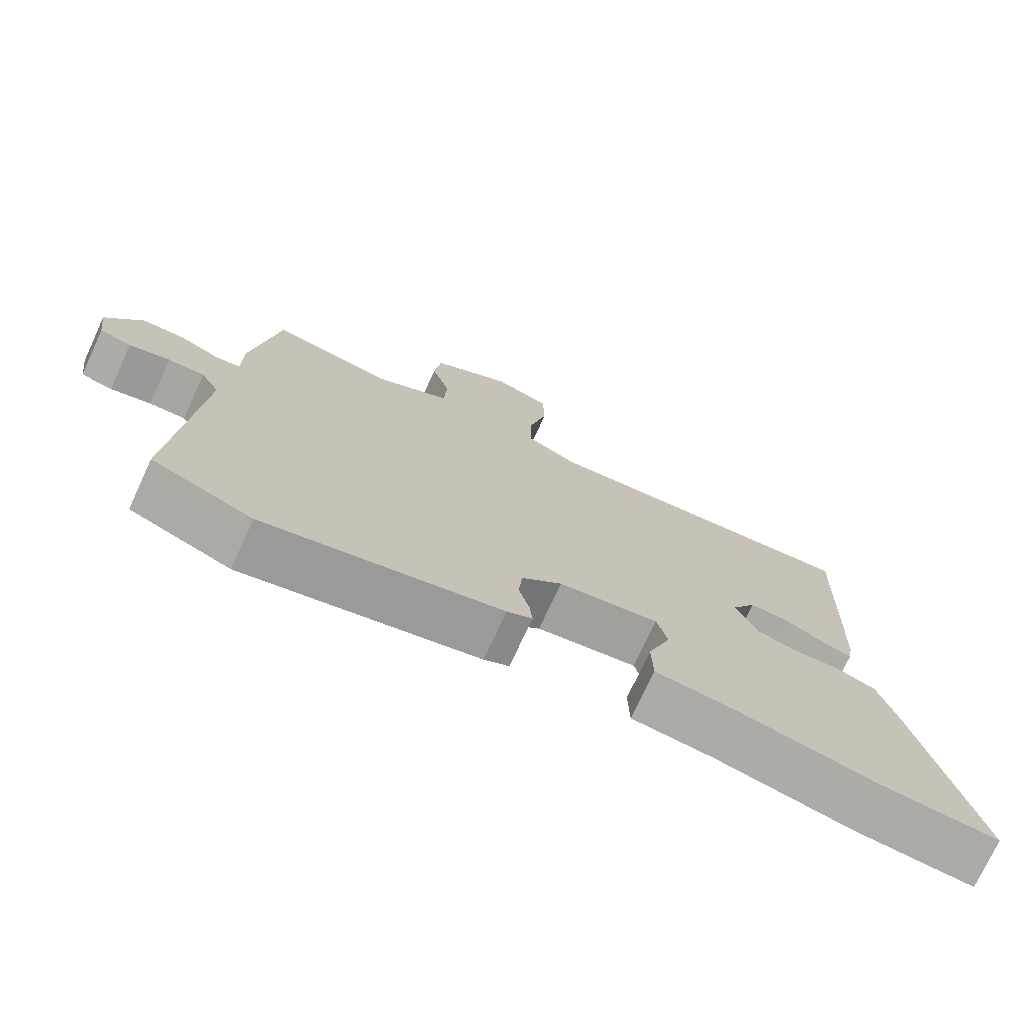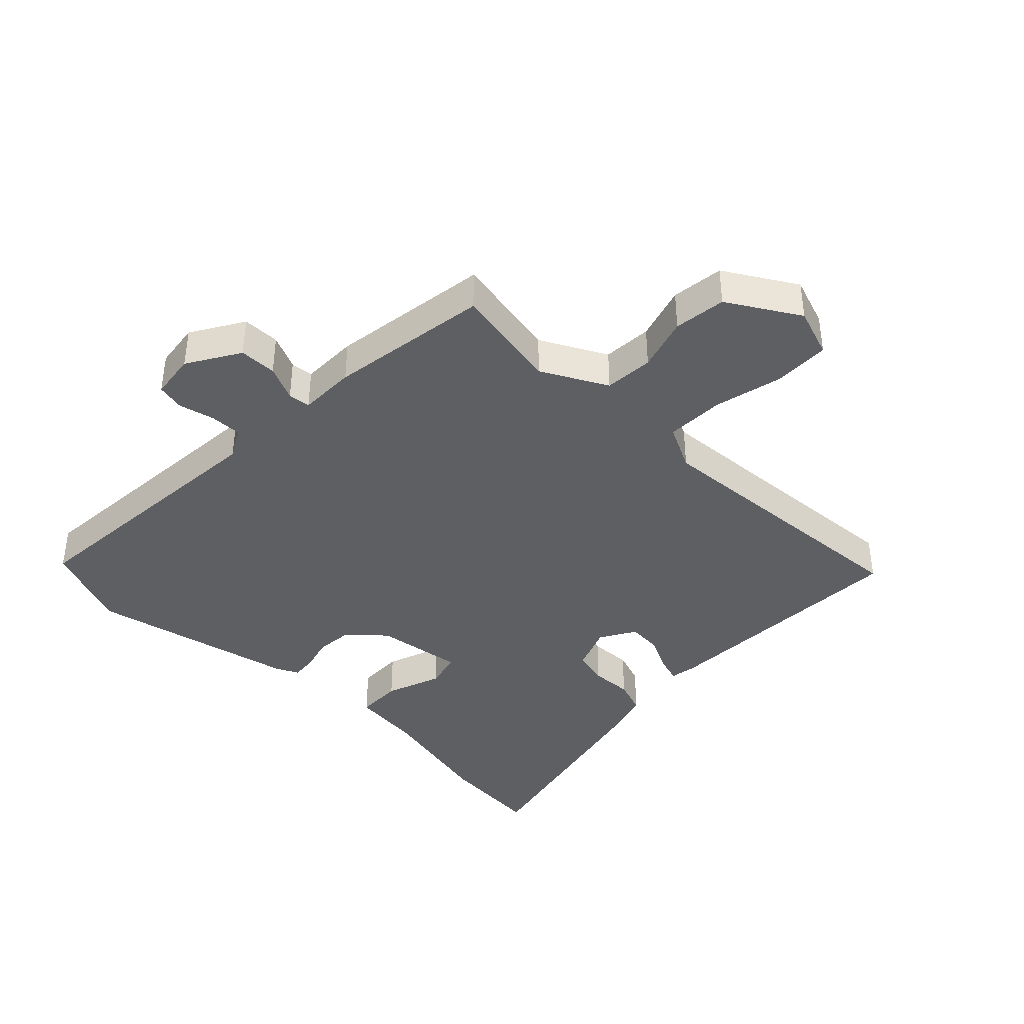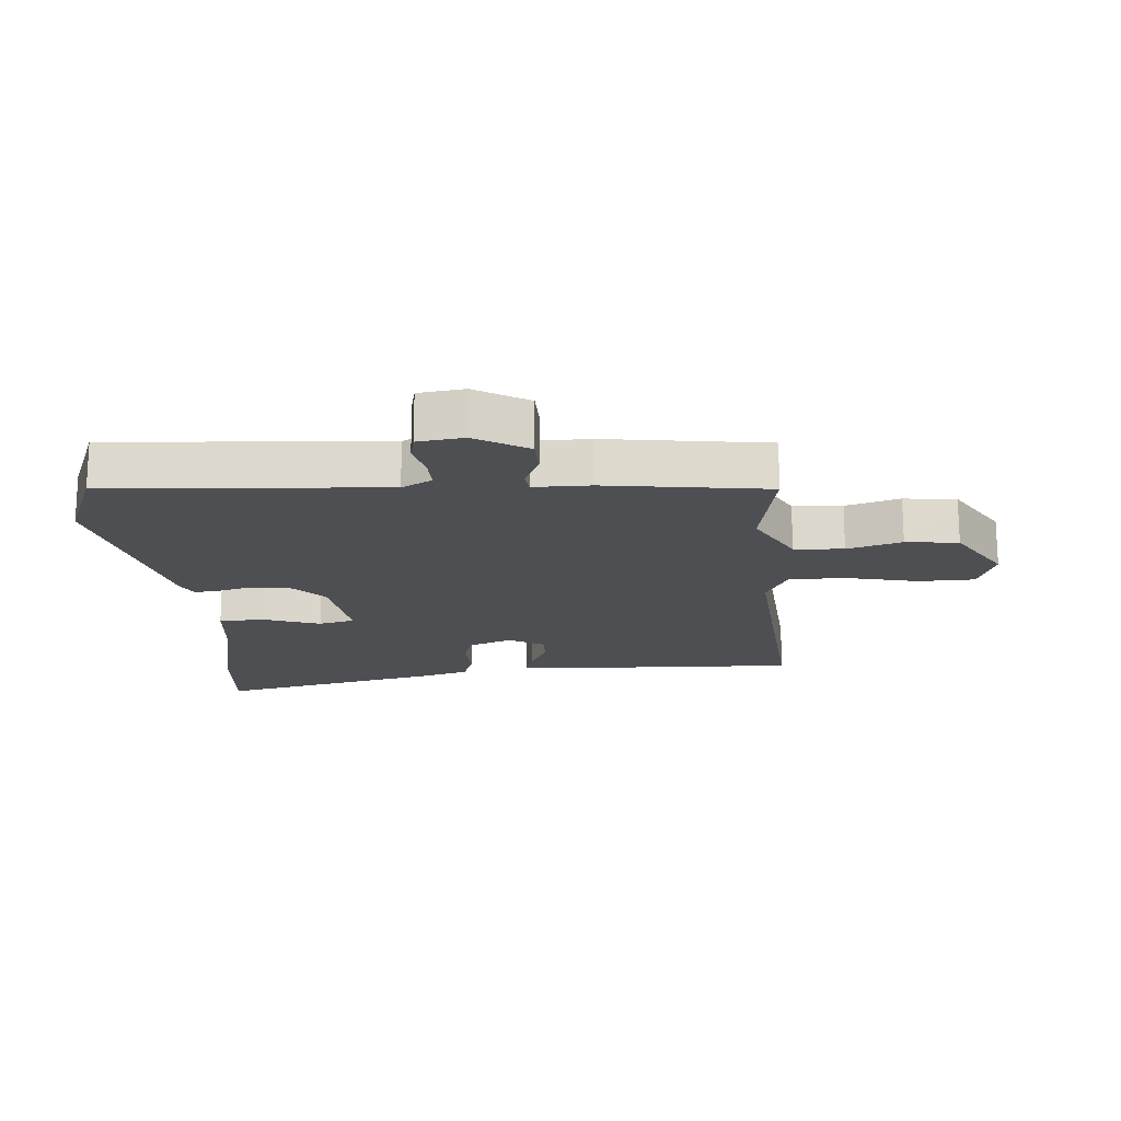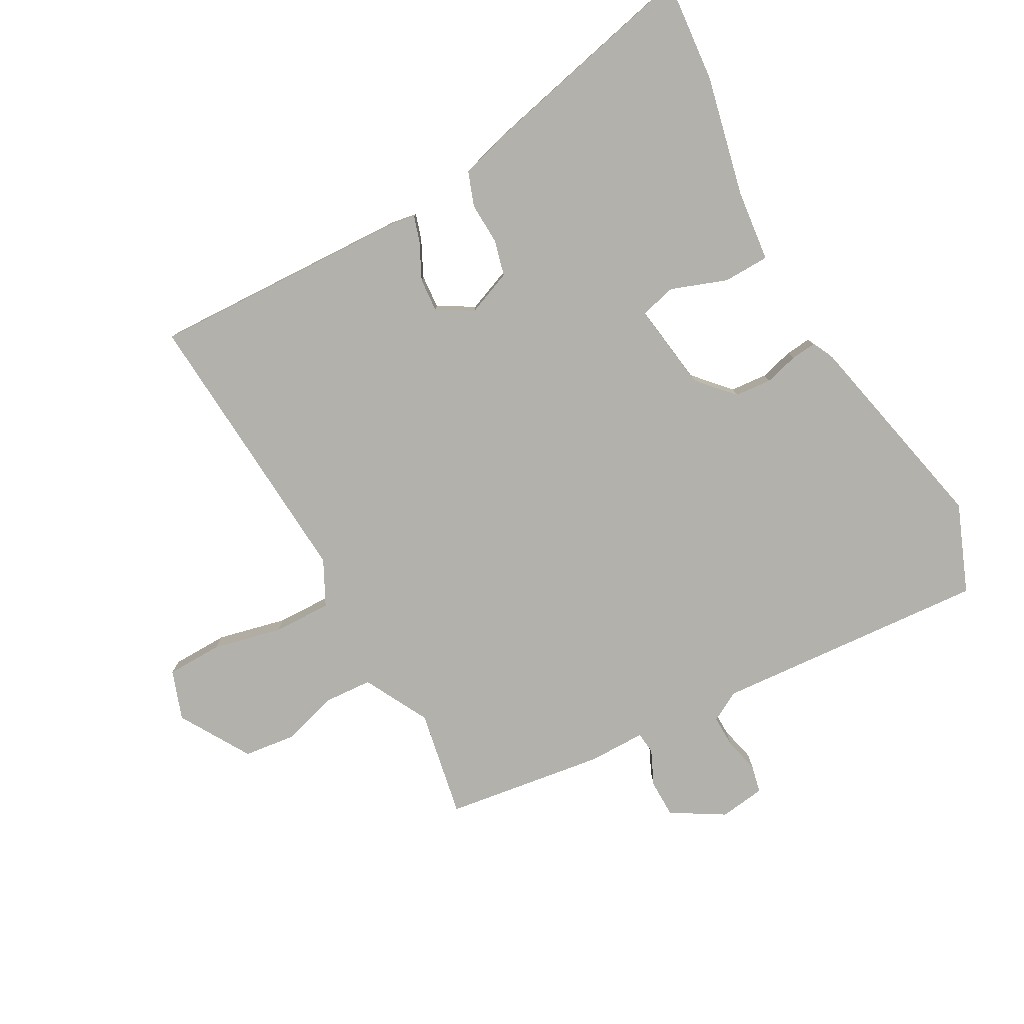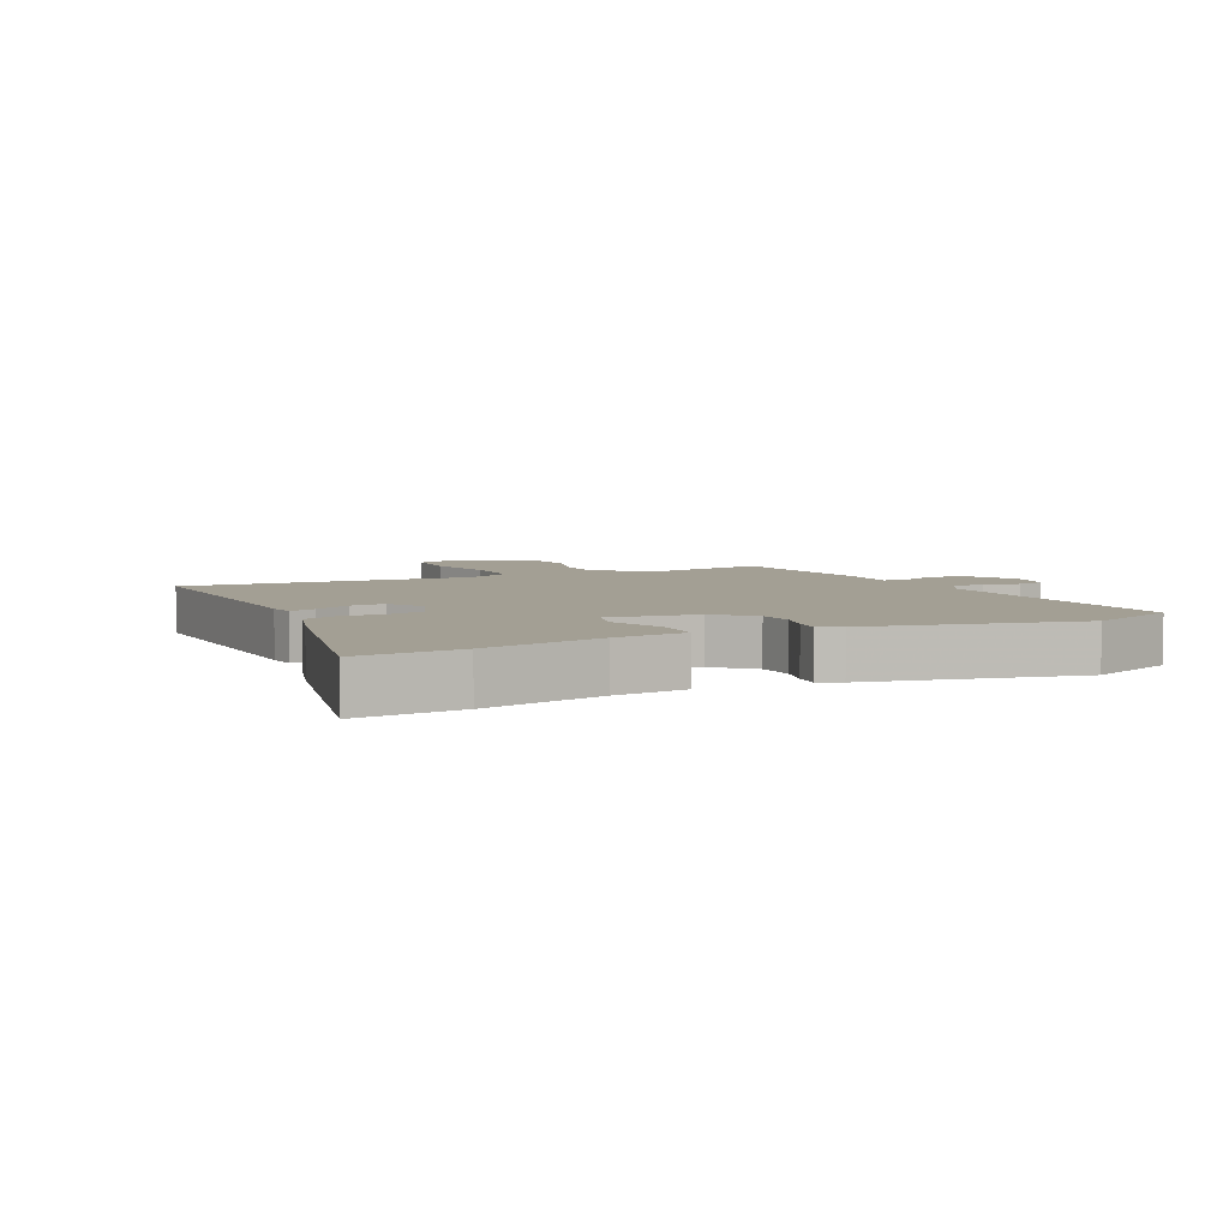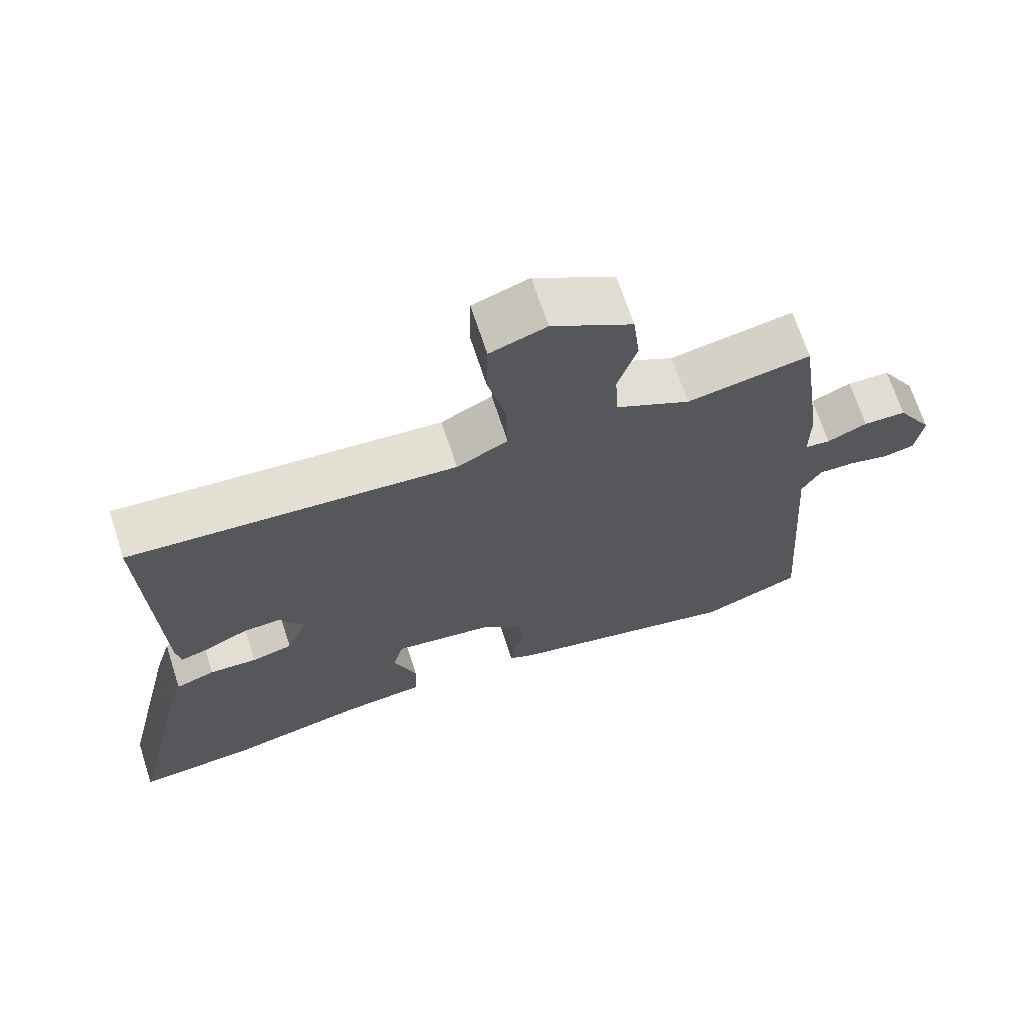
<metadata>
{"format":"obj","ext":"obj","renderer":"f3d","projection":"perspective","resolution":1024,"background":"white","views":[{"elev":-74.5,"azim":-24.8,"up":"+Z"},{"elev":-39.8,"azim":-44.3,"up":"+Y"},{"elev":-17.5,"azim":-85.4,"up":"+Y"},{"elev":-79.0,"azim":118.9,"up":"+Y"},{"elev":5.3,"azim":154.2,"up":"+Y"},{"elev":68.8,"azim":162.0,"up":"+Z"}]}
</metadata>
<code>
v -0.476 0.07 0.503
v -0.3 0.07 0.47
v -0.194 0.07 0.526
v -0.189 0.07 0.606
v -0.216 0.07 0.694
v -0.206 0.07 0.779
v -0.091 0.07 0.848
v -0.011 0.07 0.82
v -0.009 0.07 0.729
v -0.035 0.07 0.617
v -0.037 0.07 0.522
v 0.036 0.07 0.485
v 0.502 0.07 0.517
v 0.487 0.07 0.094
v 0.48 0.07 0.052
v 0.438 0.07 0.065
v 0.379 0.07 0.094
v 0.324 0.07 0.098
v 0.29 0.07 0.04
v 0.319 0.07 -0.033
v 0.377 0.07 -0.048
v 0.445 0.07 -0.045
v 0.501 0.07 -0.065
v 0.525 0.07 -0.147
v 0.609 0.07 -0.51
v 0.441 0.07 -0.495
v 0.246 0.07 -0.451
v 0.129 0.07 -0.438
v 0.127 0.07 -0.363
v 0.16 0.07 -0.272
v 0.145 0.07 -0.213
v 0.002 0.07 -0.233
v -0.056 0.07 -0.286
v -0.061 0.07 -0.346
v -0.046 0.07 -0.401
v -0.042 0.07 -0.442
v -0.078 0.07 -0.46
v -0.415 0.07 -0.534
v -0.558 0.07 -0.477
v -0.526 0.07 -0.032
v -0.553 0.07 0.017
v -0.605 0.07 0.016
v -0.663 0.07 0.002
v -0.708 0.07 0.012
v -0.718 0.07 0.086
v -0.667 0.07 0.171
v -0.606 0.07 0.172
v -0.549 0.07 0.146
v -0.513 0.07 0.15
v -0.513 0.07 0.242
v -0.476 0 0.503
v -0.3 0 0.47
v -0.194 0 0.526
v -0.189 0 0.606
v -0.216 0 0.694
v -0.206 0 0.779
v -0.091 0 0.848
v -0.011 0 0.82
v -0.009 0 0.729
v -0.035 0 0.617
v -0.037 0 0.522
v 0.036 0 0.485
v 0.502 0 0.517
v 0.487 0 0.094
v 0.48 0 0.052
v 0.438 0 0.065
v 0.379 0 0.094
v 0.324 0 0.098
v 0.29 0 0.04
v 0.319 0 -0.033
v 0.377 0 -0.048
v 0.445 0 -0.045
v 0.501 0 -0.065
v 0.525 0 -0.147
v 0.609 0 -0.51
v 0.441 0 -0.495
v 0.246 0 -0.451
v 0.129 0 -0.438
v 0.127 0 -0.363
v 0.16 0 -0.272
v 0.145 0 -0.213
v 0.002 0 -0.233
v -0.056 0 -0.286
v -0.061 0 -0.346
v -0.046 0 -0.401
v -0.042 0 -0.442
v -0.078 0 -0.46
v -0.415 0 -0.534
v -0.558 0 -0.477
v -0.526 0 -0.032
v -0.553 0 0.017
v -0.605 0 0.016
v -0.663 0 0.002
v -0.708 0 0.012
v -0.718 0 0.086
v -0.667 0 0.171
v -0.606 0 0.172
v -0.549 0 0.146
v -0.513 0 0.15
v -0.513 0 0.242
f 49 50 1 2
f 46 47 48
f 45 46 48
f 44 45 48
f 43 44 48
f 42 43 48
f 41 42 48 49
f 49 2 3
f 41 49 3
f 40 41 3
f 38 39 40
f 37 38 40
f 36 37 40
f 35 36 40
f 34 35 40
f 33 34 40 3
f 27 28 29 30
f 27 30 31
f 26 27 31
f 25 26 31
f 24 25 31
f 23 24 31
f 22 23 31
f 21 22 31
f 20 21 31 32
f 15 16 17
f 14 15 17
f 13 14 17
f 12 13 17
f 11 12 17 18
f 8 9 10
f 7 8 10
f 6 7 10
f 5 6 10
f 4 5 10
f 4 10 11
f 11 18 19
f 4 11 19
f 3 4 19
f 33 3 19
f 32 33 19
f 19 20 32
f 52 51 100 99
f 98 97 96
f 98 96 95
f 98 95 94
f 98 94 93
f 98 93 92
f 99 98 92 91
f 53 52 99
f 53 99 91
f 53 91 90
f 90 89 88
f 90 88 87
f 90 87 86
f 90 86 85
f 90 85 84
f 53 90 84 83
f 80 79 78 77
f 81 80 77
f 81 77 76
f 81 76 75
f 81 75 74
f 81 74 73
f 81 73 72
f 81 72 71
f 82 81 71 70
f 67 66 65
f 67 65 64
f 67 64 63
f 67 63 62
f 68 67 62 61
f 60 59 58
f 60 58 57
f 60 57 56
f 60 56 55
f 60 55 54
f 61 60 54
f 69 68 61
f 69 61 54
f 69 54 53
f 69 53 83
f 69 83 82
f 82 70 69
f 1 51 52 2
f 2 52 53 3
f 3 53 54 4
f 4 54 55 5
f 5 55 56 6
f 6 56 57 7
f 7 57 58 8
f 8 58 59 9
f 9 59 60 10
f 10 60 61 11
f 11 61 62 12
f 12 62 63 13
f 13 63 64 14
f 14 64 65 15
f 15 65 66 16
f 16 66 67 17
f 17 67 68 18
f 18 68 69 19
f 19 69 70 20
f 20 70 71 21
f 21 71 72 22
f 22 72 73 23
f 23 73 74 24
f 24 74 75 25
f 25 75 76 26
f 26 76 77 27
f 27 77 78 28
f 28 78 79 29
f 29 79 80 30
f 30 80 81 31
f 31 81 82 32
f 32 82 83 33
f 33 83 84 34
f 34 84 85 35
f 35 85 86 36
f 36 86 87 37
f 37 87 88 38
f 38 88 89 39
f 39 89 90 40
f 40 90 91 41
f 41 91 92 42
f 42 92 93 43
f 43 93 94 44
f 44 94 95 45
f 45 95 96 46
f 46 96 97 47
f 47 97 98 48
f 48 98 99 49
f 49 99 100 50
f 50 100 51 1

</code>
